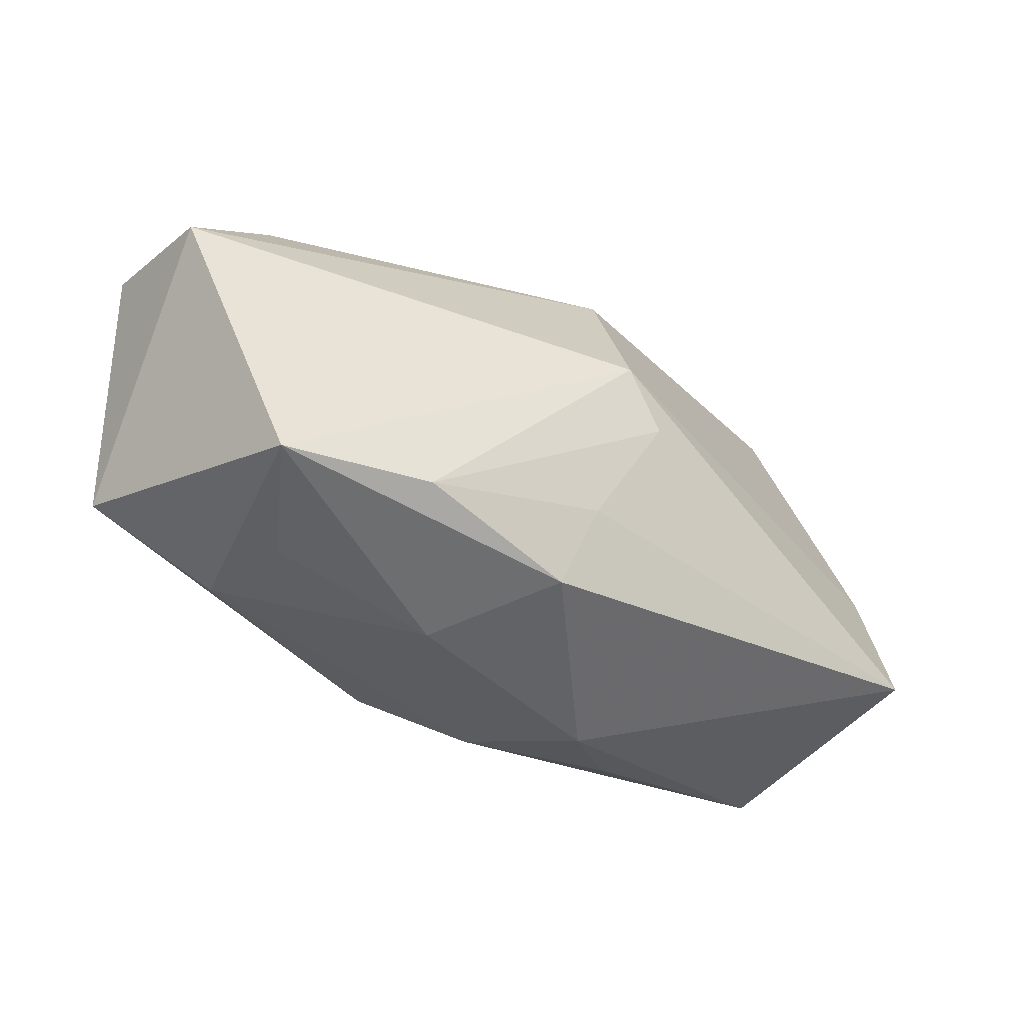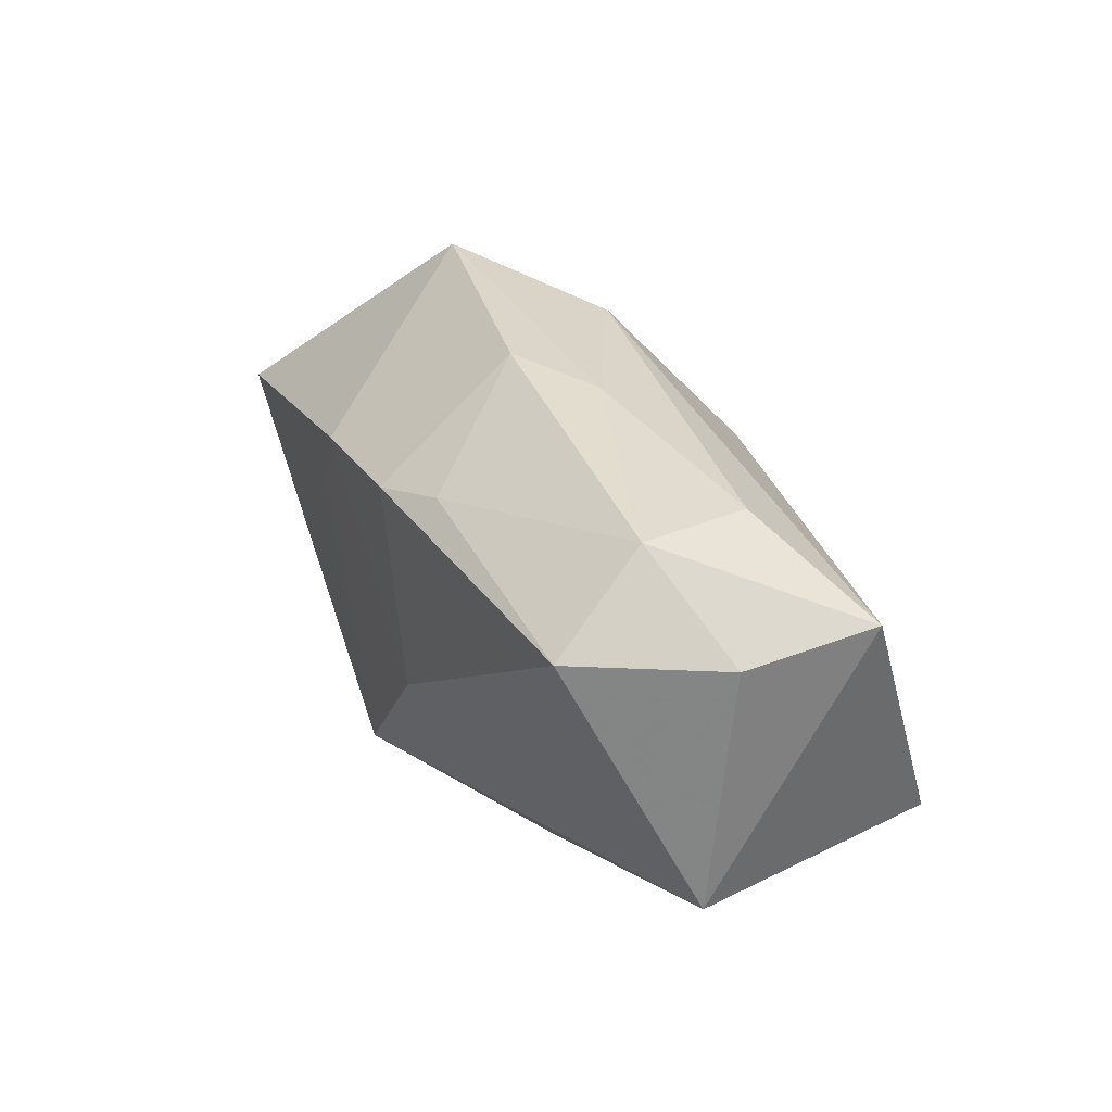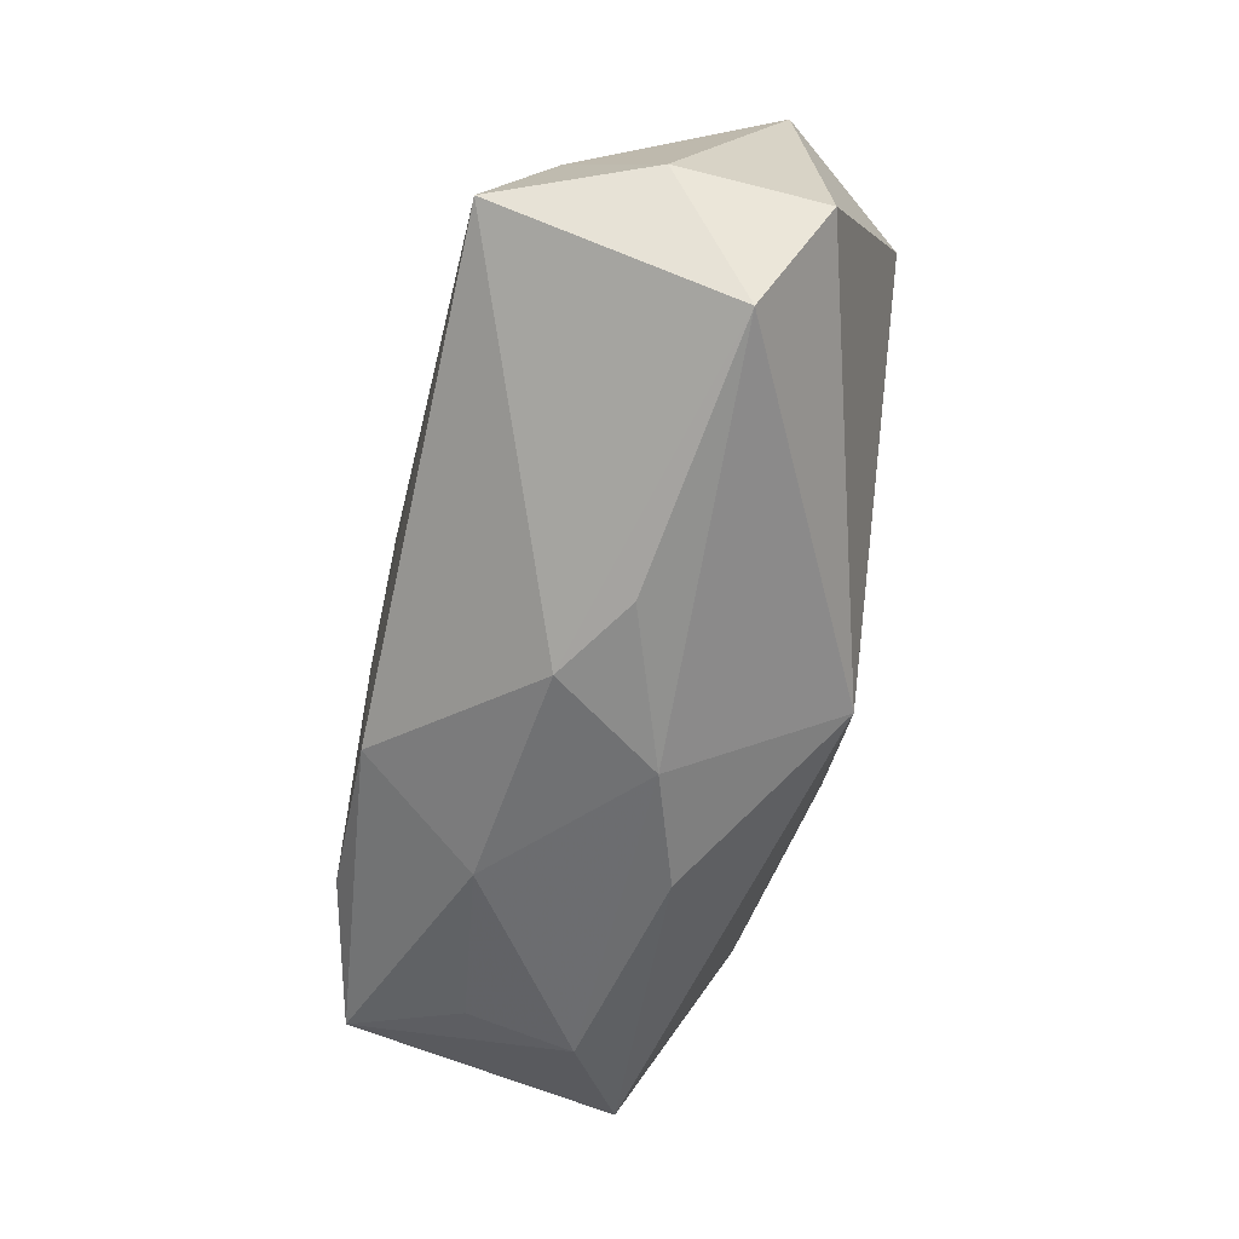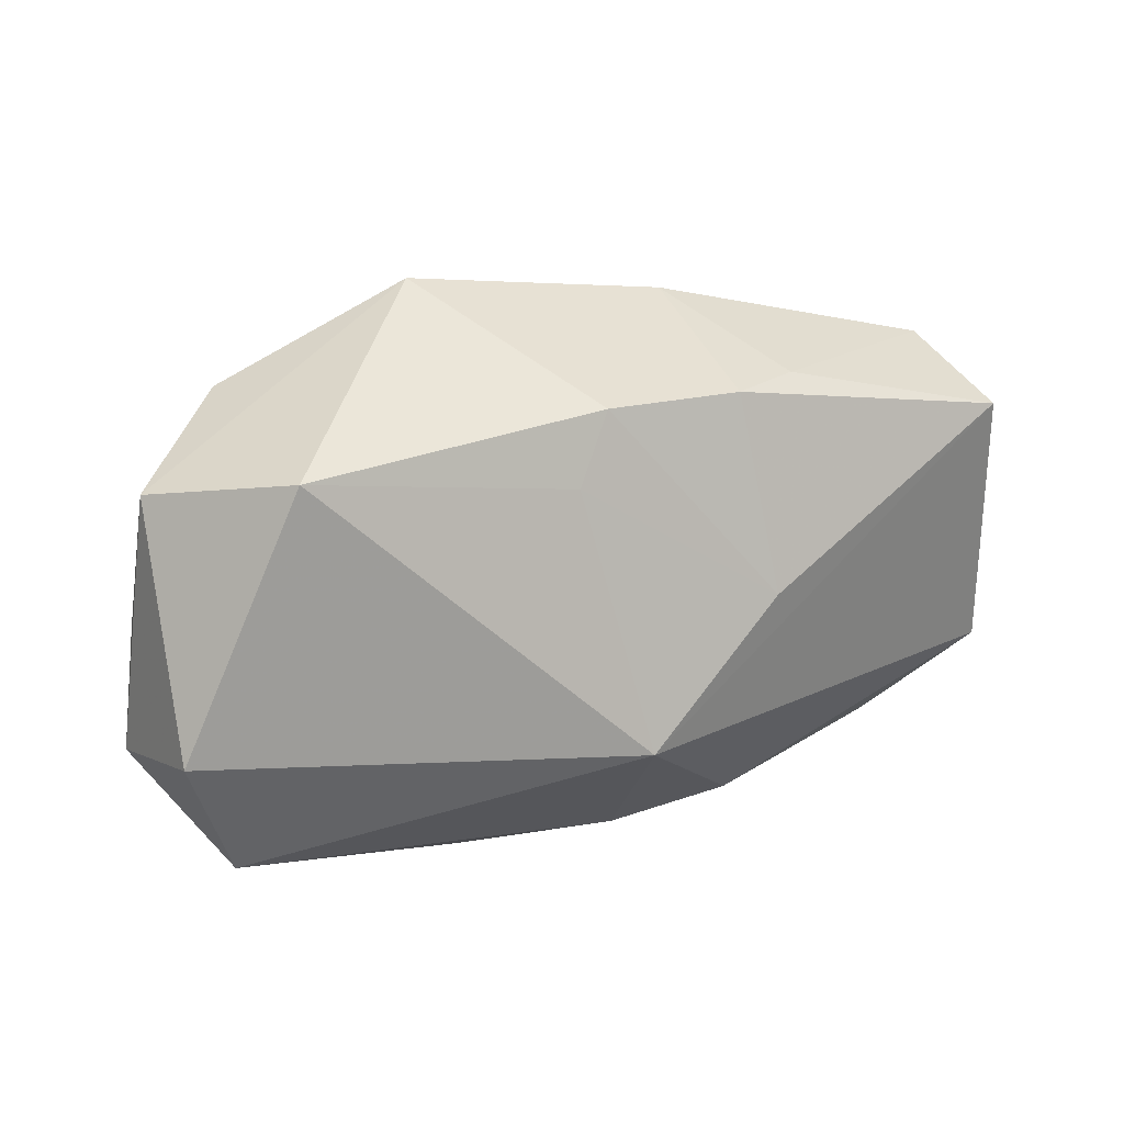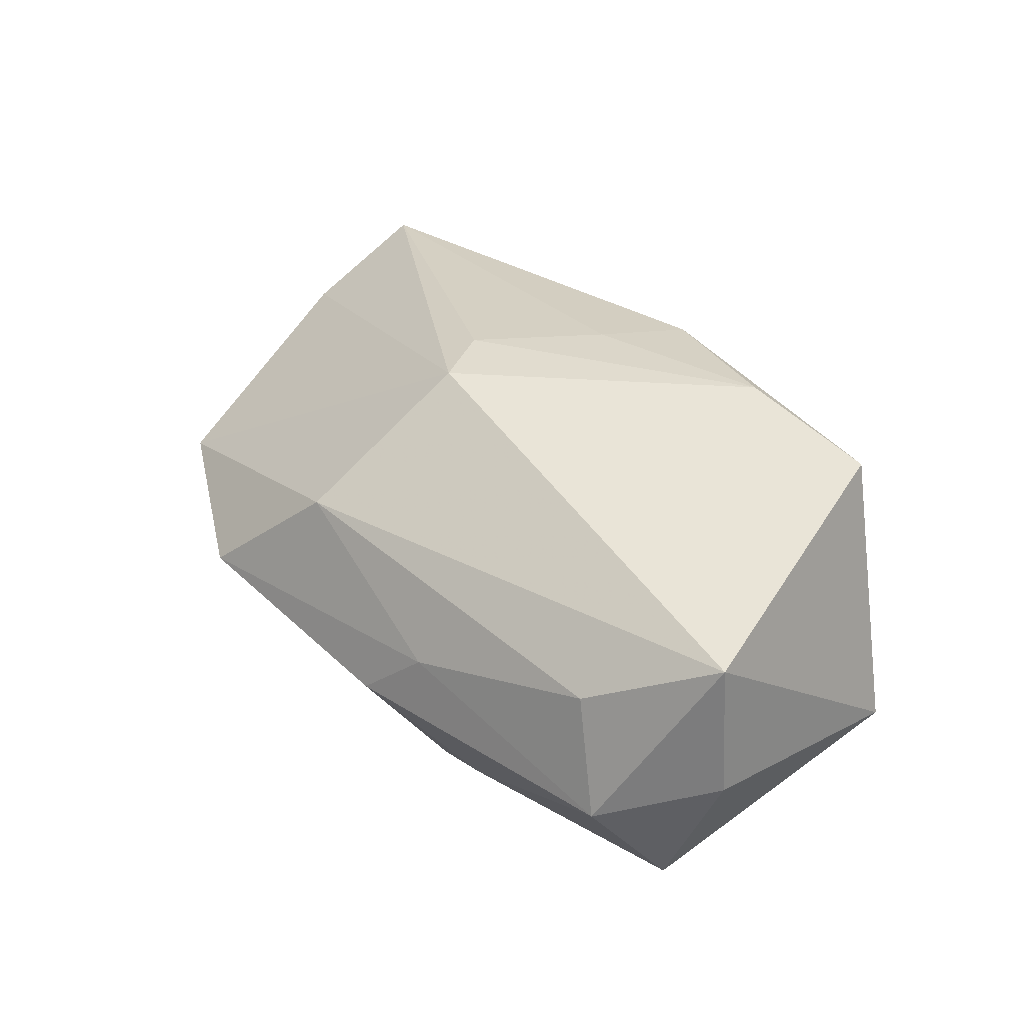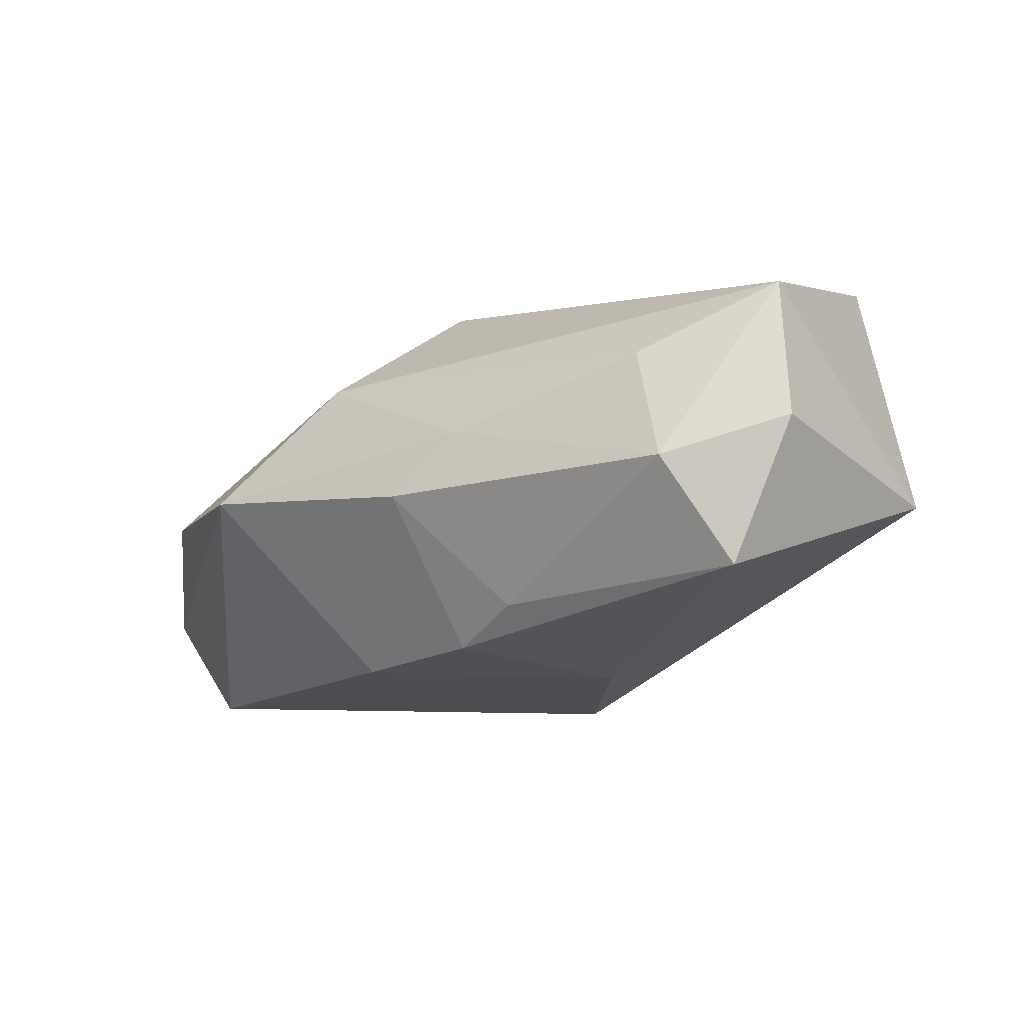
<metadata>
{"format":"obj","ext":"obj","renderer":"f3d","projection":"perspective","resolution":1024,"background":"white","views":[{"elev":-22.9,"azim":-37.1,"up":"+Y"},{"elev":31.0,"azim":-115.5,"up":"+Y"},{"elev":-70.1,"azim":79.7,"up":"+Y"},{"elev":3.3,"azim":151.0,"up":"+Y"},{"elev":29.8,"azim":-133.1,"up":"+Z"},{"elev":-20.4,"azim":-141.0,"up":"+Z"}]}
</metadata>
<code>
v -0.01118 -0.01752 -0.005158
v 0.0289 -0.02077 -0.002529
v -0.02826 0.01885 -0.007087
v -0.01114 0.01512 -0.01423
v -0.01345 -0.01597 0.007921
v 0.0003485 0.007583 0.01661
v 0.003477 -0.02075 0.005275
v 0.02856 0.007035 -0.01429
v 0.03493 -0.01249 0.003712
v -0.03052 0.01287 -0.01443
v -0.03573 0.01242 -0.00376
v -0.03573 -0.006262 -0.005732
v 0.009434 -0.02128 0.001086
v -0.02741 -0.01264 -0.001321
v 0.03108 -0.01355 0.01516
v -0.01015 0.02048 -0.001122
v -0.005262 0.01353 -0.01622
v -0.02579 0.01783 0.002091
v -0.007195 -0.01283 0.01672
v -0.002331 -0.01999 -0.00256
v 0.02886 0.0139 0.001362
v 0.004507 0.0188 0.006914
v -0.003844 -0.006236 0.01718
v -0.02626 -0.01168 0.006673
v -0.03544 0.0128 0.006981
v 0.03427 -0.01274 -0.007051
v 0.001361 -0.01291 -0.01523
v 0.03648 0.006255 -0.004887
v 0.002808 0.00251 0.01718
v -0.03113 -0.007343 0.01492
v -0.01954 -0.007975 0.01718
v -0.008825 -0.001487 -0.0161
v -0.004772 0.02172 -0.005595
v 0.01482 0.02201 -0.001728
v 0.007844 0.00653 -0.01567
v 0.005745 0.01222 -0.01595
v 0.03233 -0.004171 0.0101
f 28 8 34
f 1 12 27
f 27 12 10
f 10 12 11
f 7 2 15
f 36 34 8
f 26 2 27
f 27 8 26
f 26 8 28
f 25 30 6
f 11 12 25
f 12 30 25
f 27 2 20
f 20 1 27
f 27 10 32
f 32 10 17
f 17 36 32
f 33 36 17
f 34 36 33
f 33 16 34
f 5 20 7
f 28 34 21
f 7 15 19
f 19 5 7
f 30 5 19
f 35 8 27
f 35 36 8
f 27 32 35
f 35 32 36
f 9 15 2
f 2 26 9
f 9 26 28
f 13 2 7
f 7 20 13
f 13 20 2
f 11 25 3
f 16 33 3
f 3 10 11
f 18 3 25
f 16 3 18
f 24 5 30
f 6 21 22
f 22 21 34
f 22 25 6
f 22 18 25
f 34 16 22
f 16 18 22
f 28 21 37
f 6 15 37
f 37 21 6
f 37 9 28
f 15 9 37
f 6 30 31
f 30 19 31
f 29 15 6
f 6 31 29
f 4 33 17
f 4 3 33
f 17 10 4
f 10 3 4
f 14 30 12
f 14 24 30
f 12 1 14
f 5 24 14
f 1 20 14
f 20 5 14
f 23 19 15
f 15 29 23
f 23 31 19
f 23 29 31

</code>
